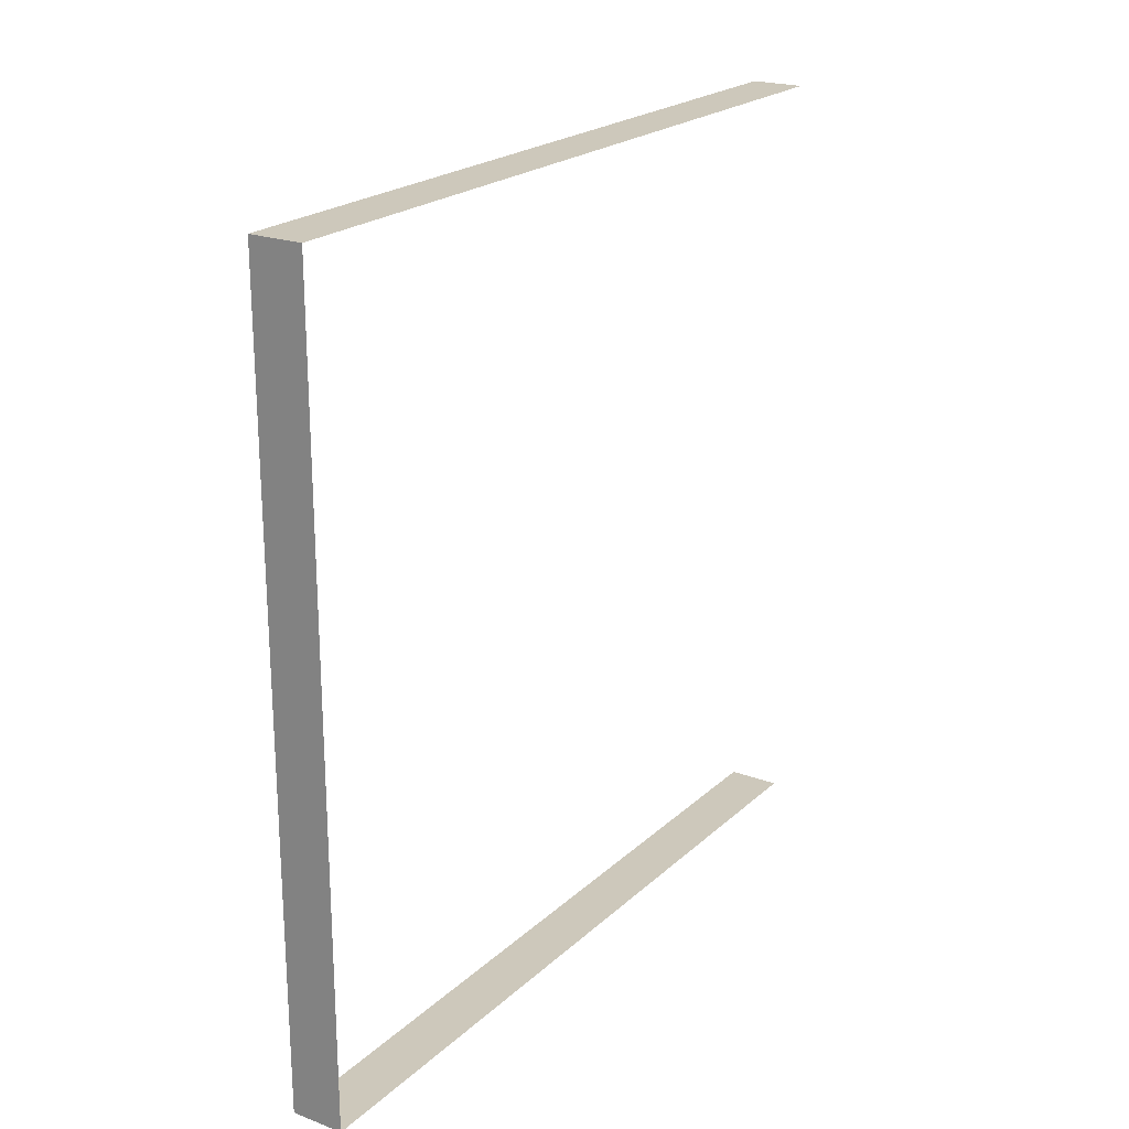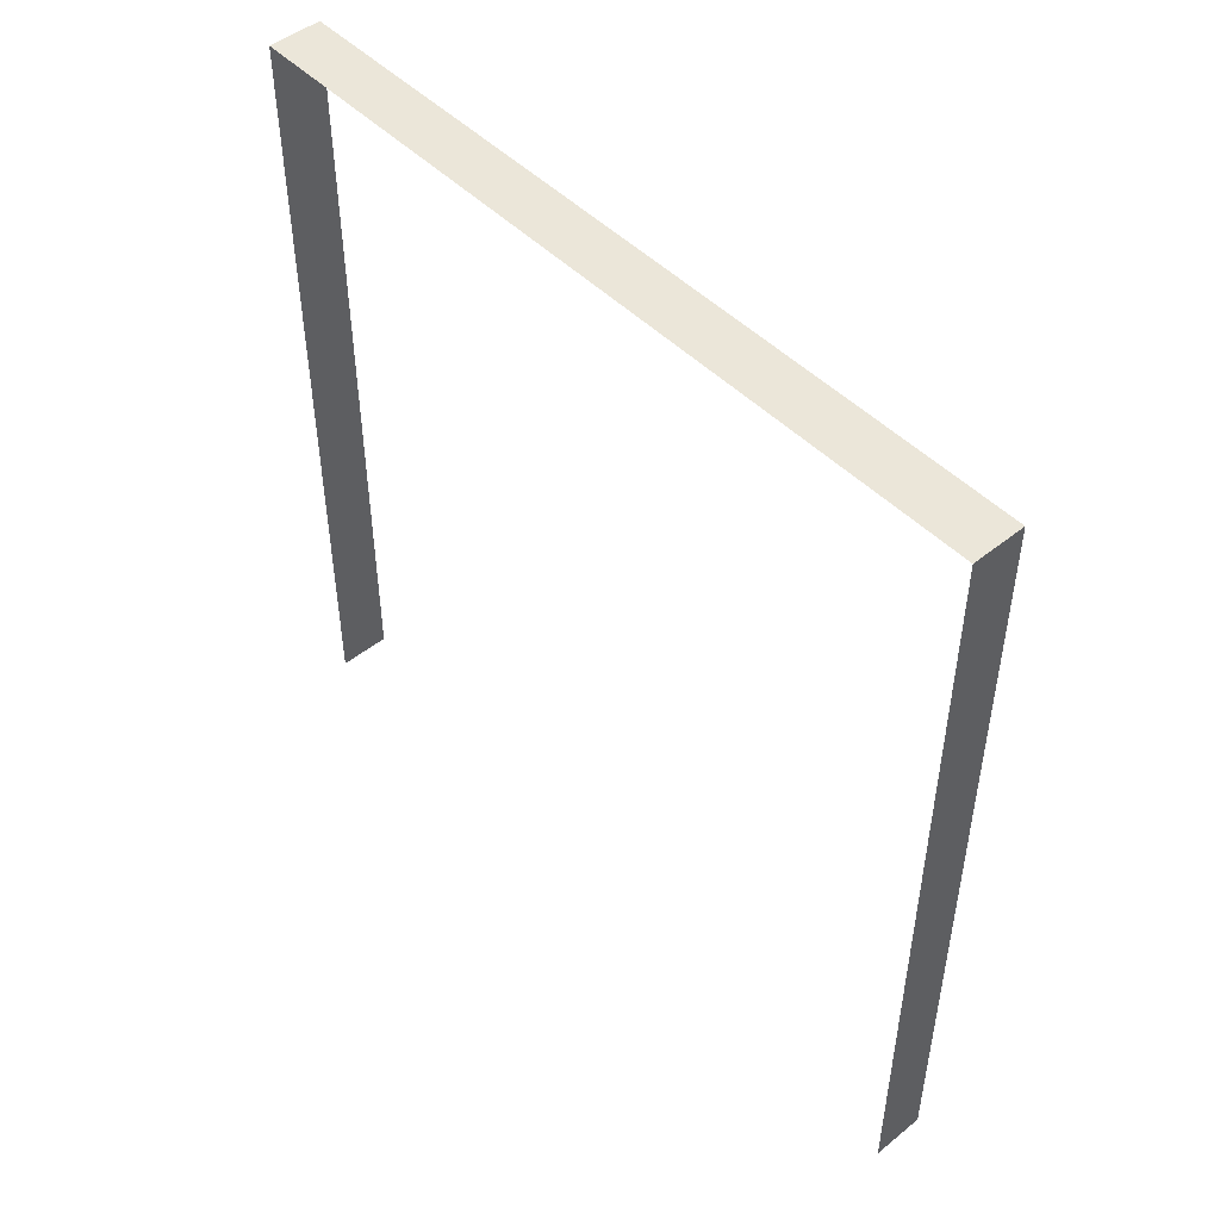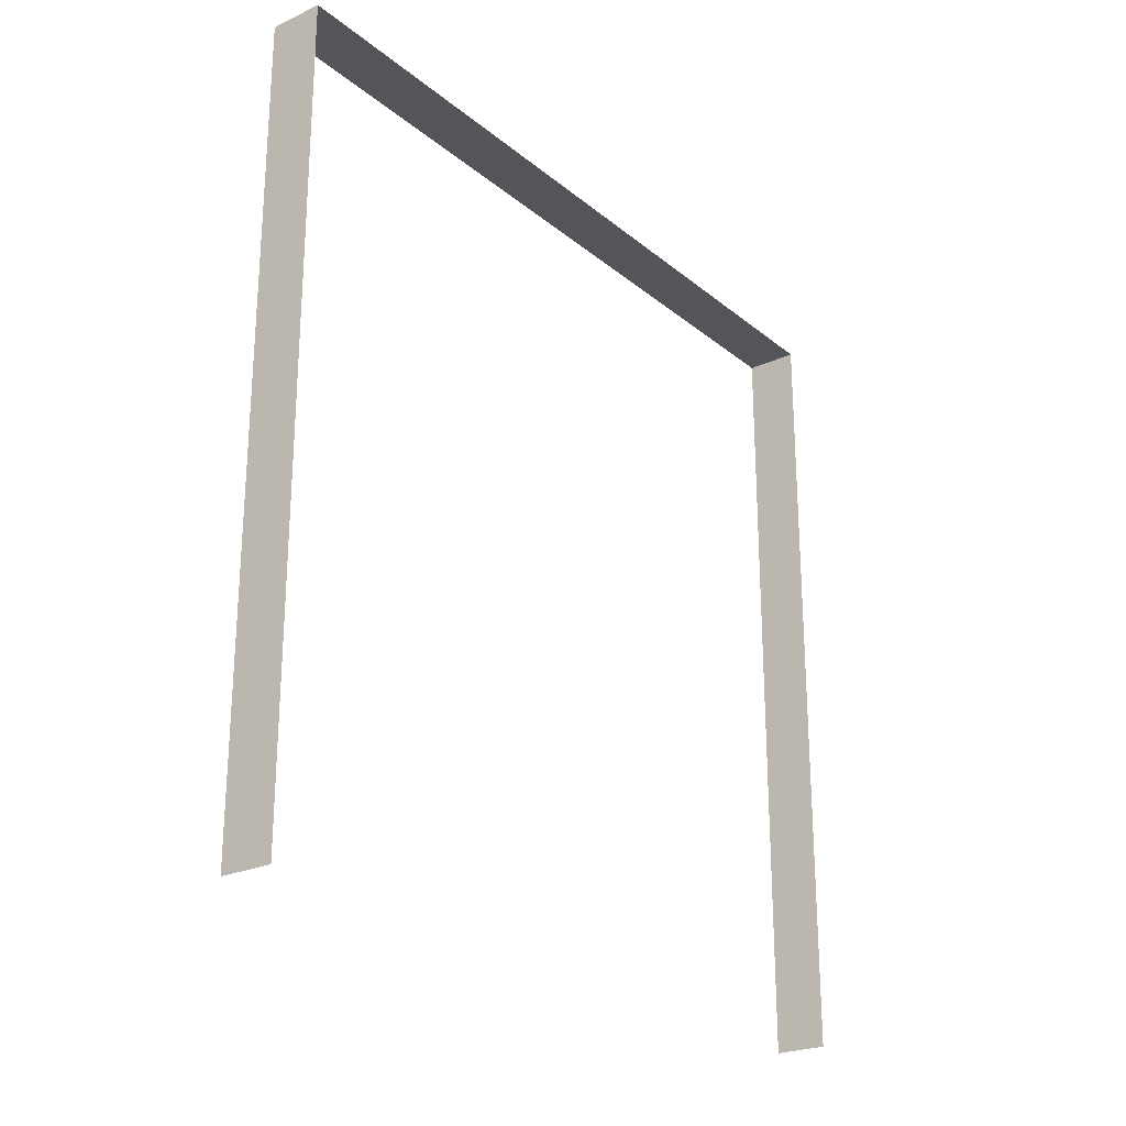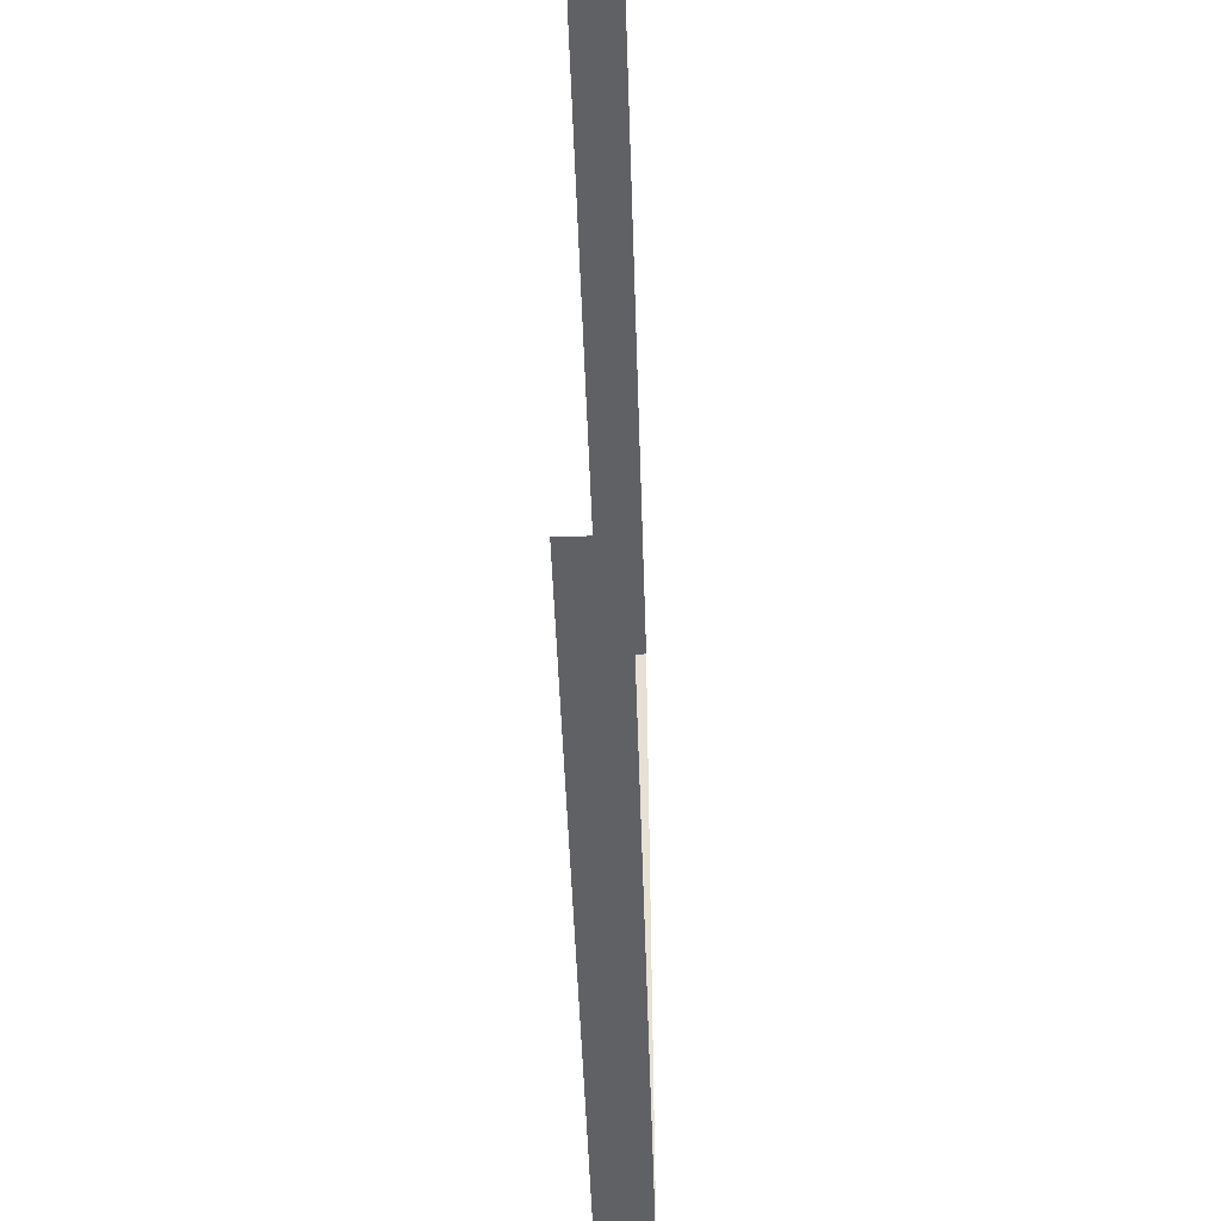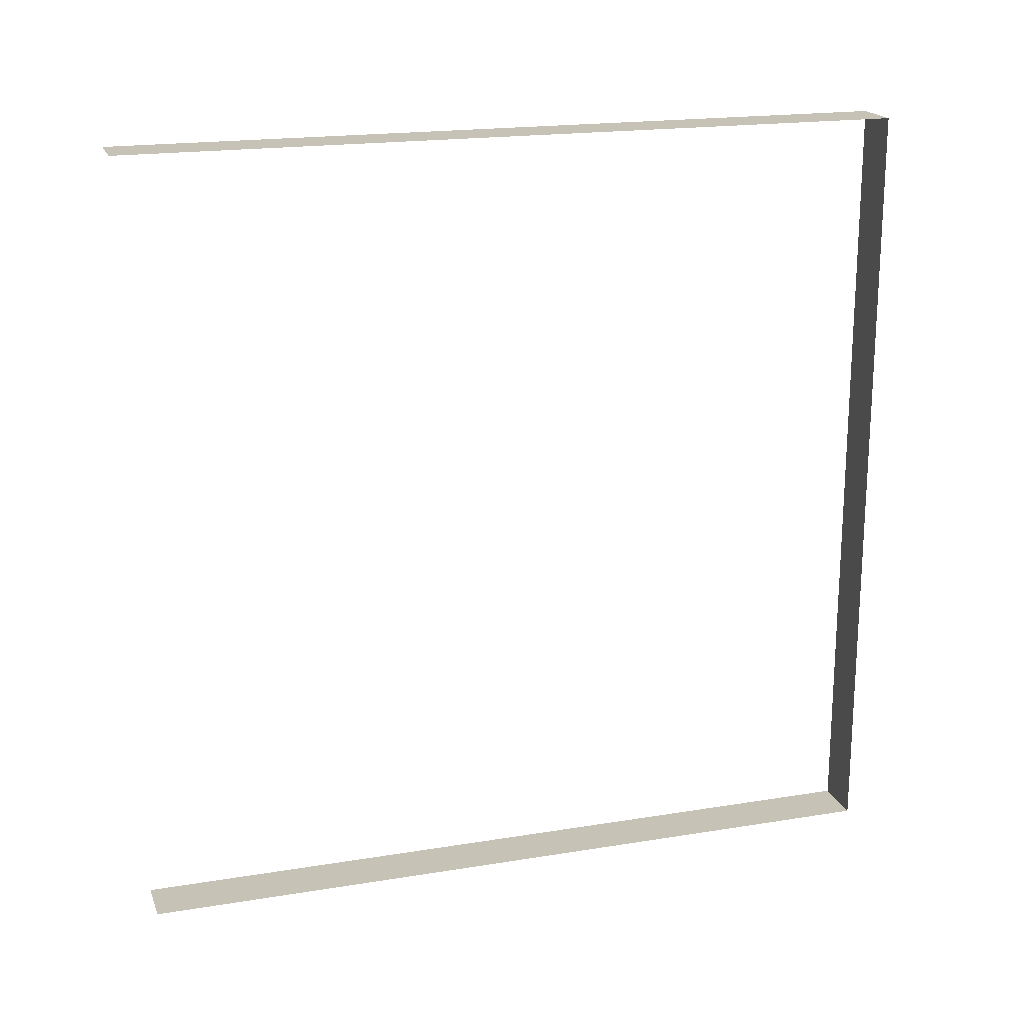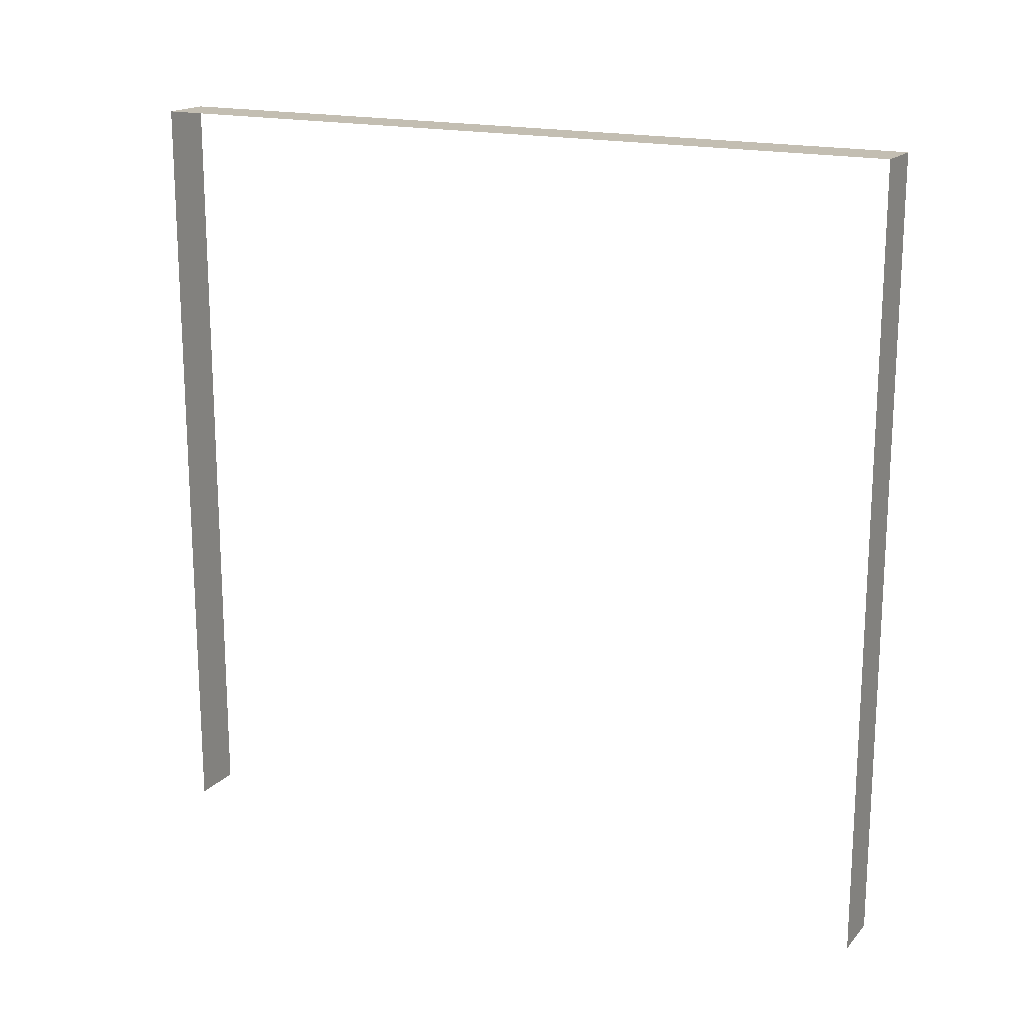
<metadata>
{"format":"obj","ext":"obj","renderer":"f3d","projection":"perspective","resolution":1024,"background":"white","views":[{"elev":21.8,"azim":-146.7,"up":"+Z"},{"elev":48.2,"azim":-41.9,"up":"+Y"},{"elev":-24.2,"azim":37.2,"up":"+Y"},{"elev":-50.0,"azim":1.9,"up":"+Z"},{"elev":19.2,"azim":72.9,"up":"+Z"},{"elev":17.5,"azim":-62.2,"up":"+Y"}]}
</metadata>
<code>
v -0.2 3 3
v -7.029e-07 3 3.632e-08
v -6.332e-07 3 3
v -0.2 3 3.662e-08
v -0.2 3 3.662e-08
v -7.027e-07 1.585e-15 3.626e-08
v -7.029e-07 3 3.632e-08
v -0.2 1.598e-15 3.656e-08
v -6.332e-07 3 3
v -0.2 -2.797e-07 3
v -0.2 3 3
v -6.329e-07 -2.797e-07 3
g wall06_10182_1545
f 1 3 2
f 2 4 1
f 5 7 6
f 6 8 5
f 9 11 10
f 10 12 9

</code>
